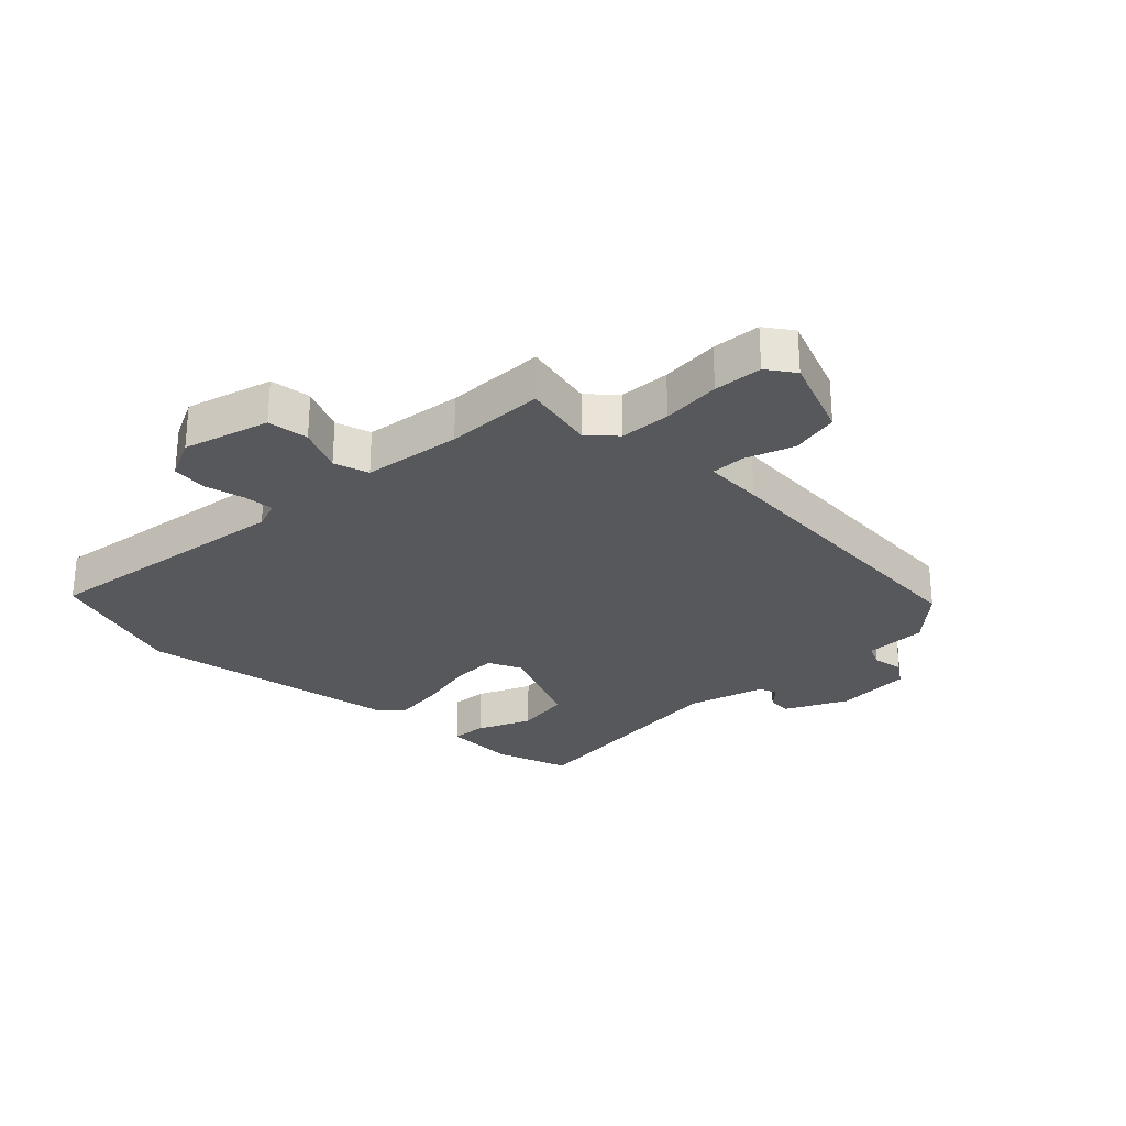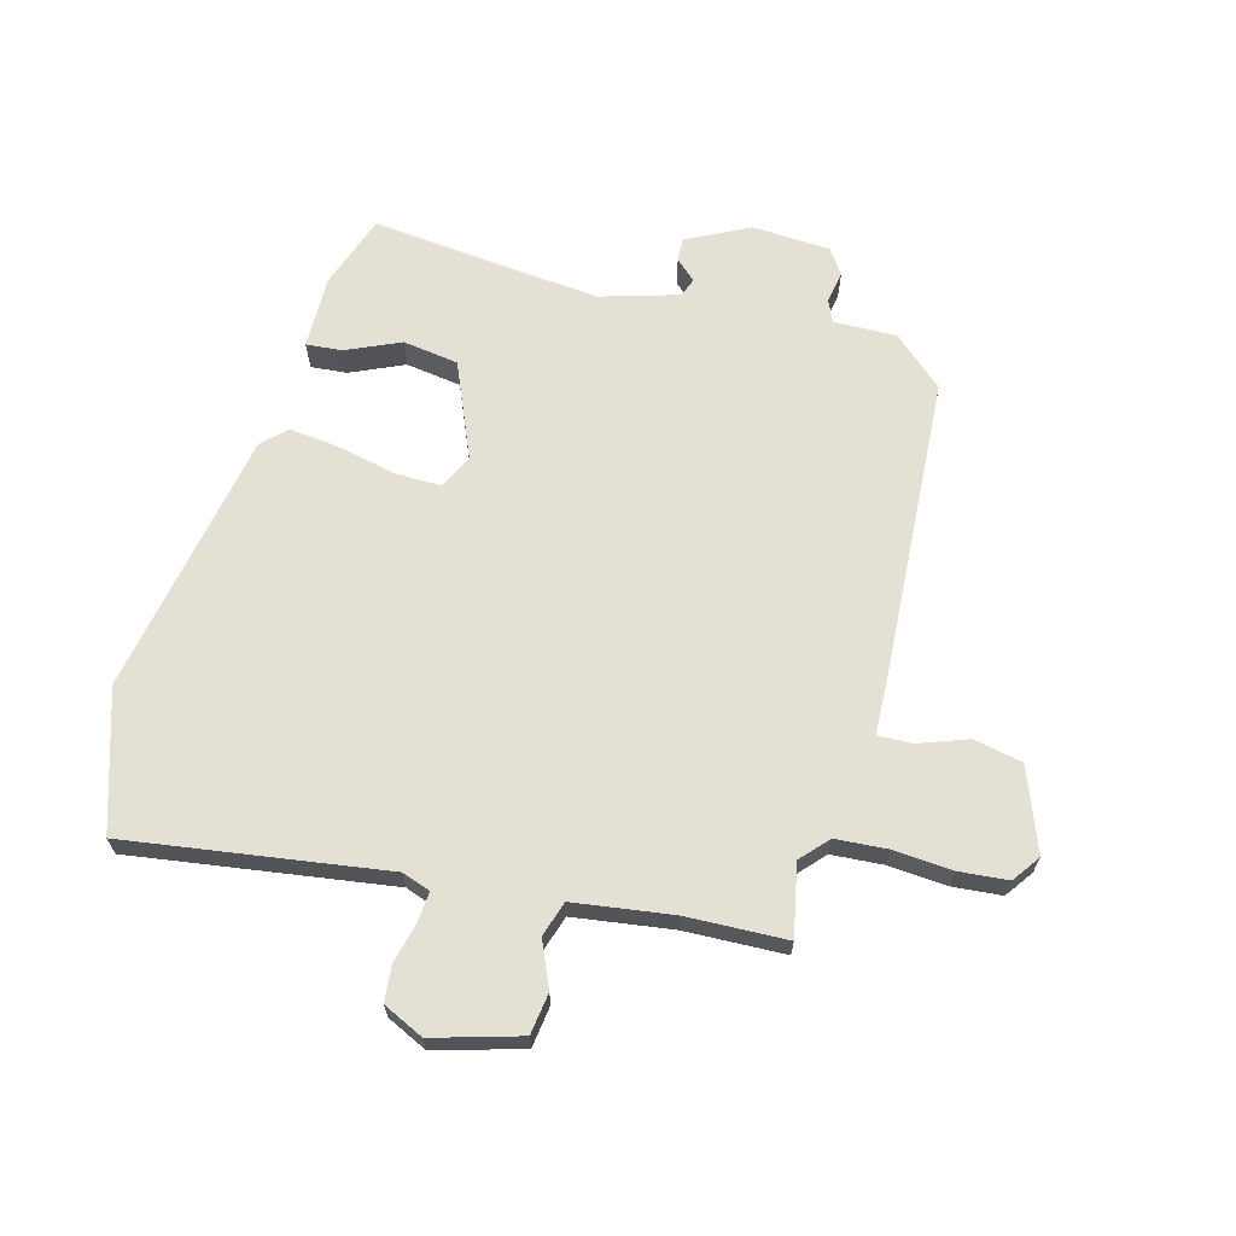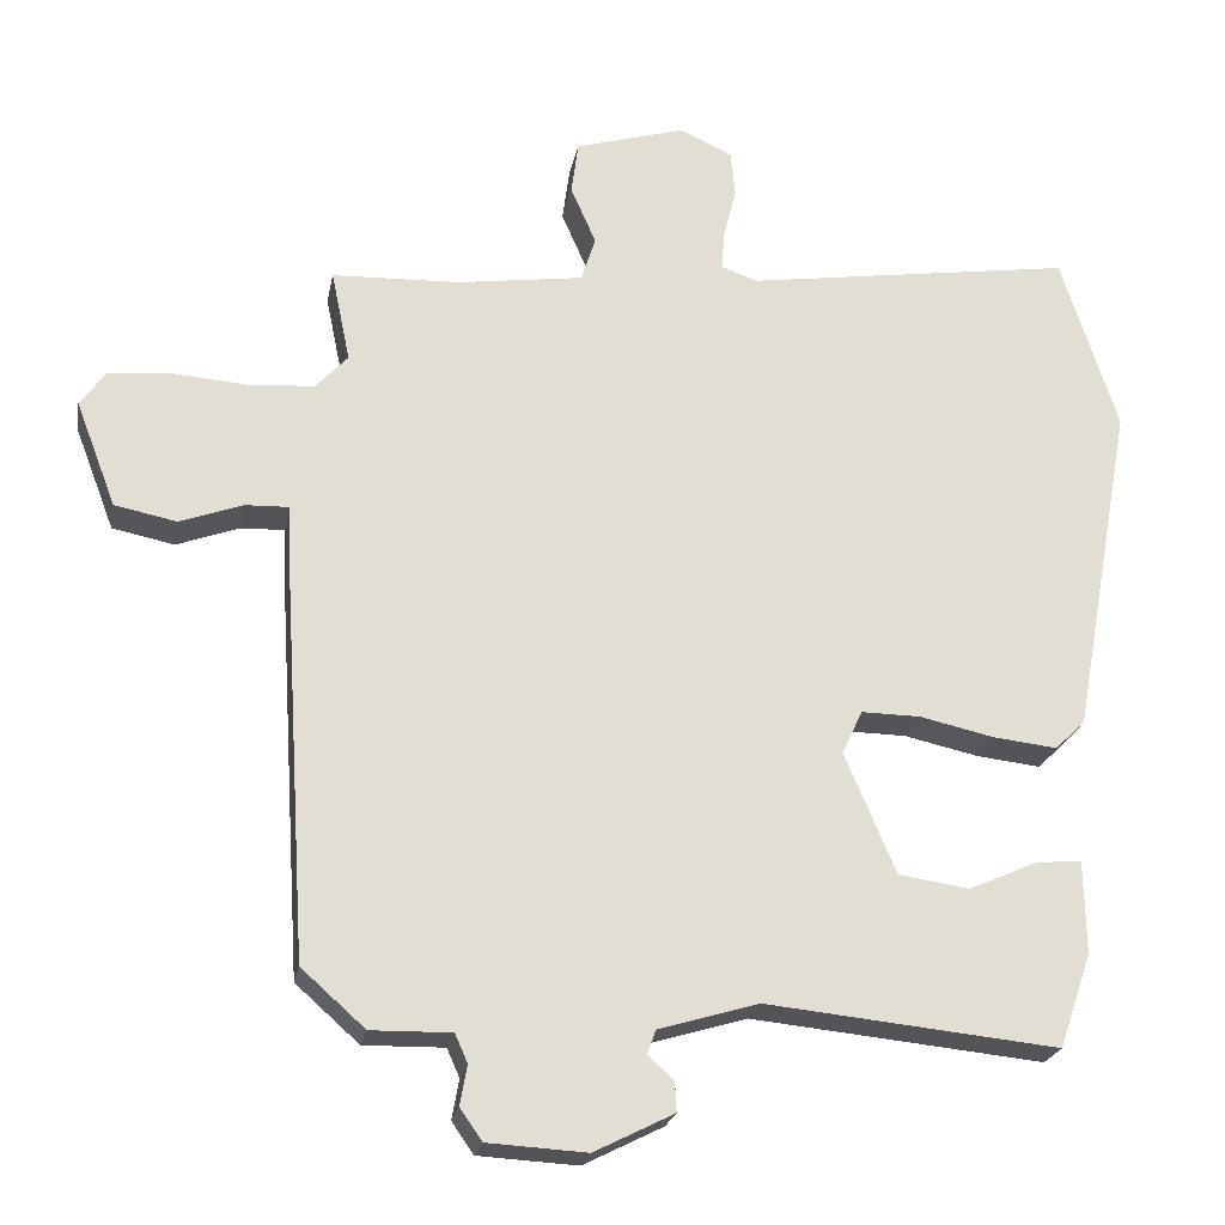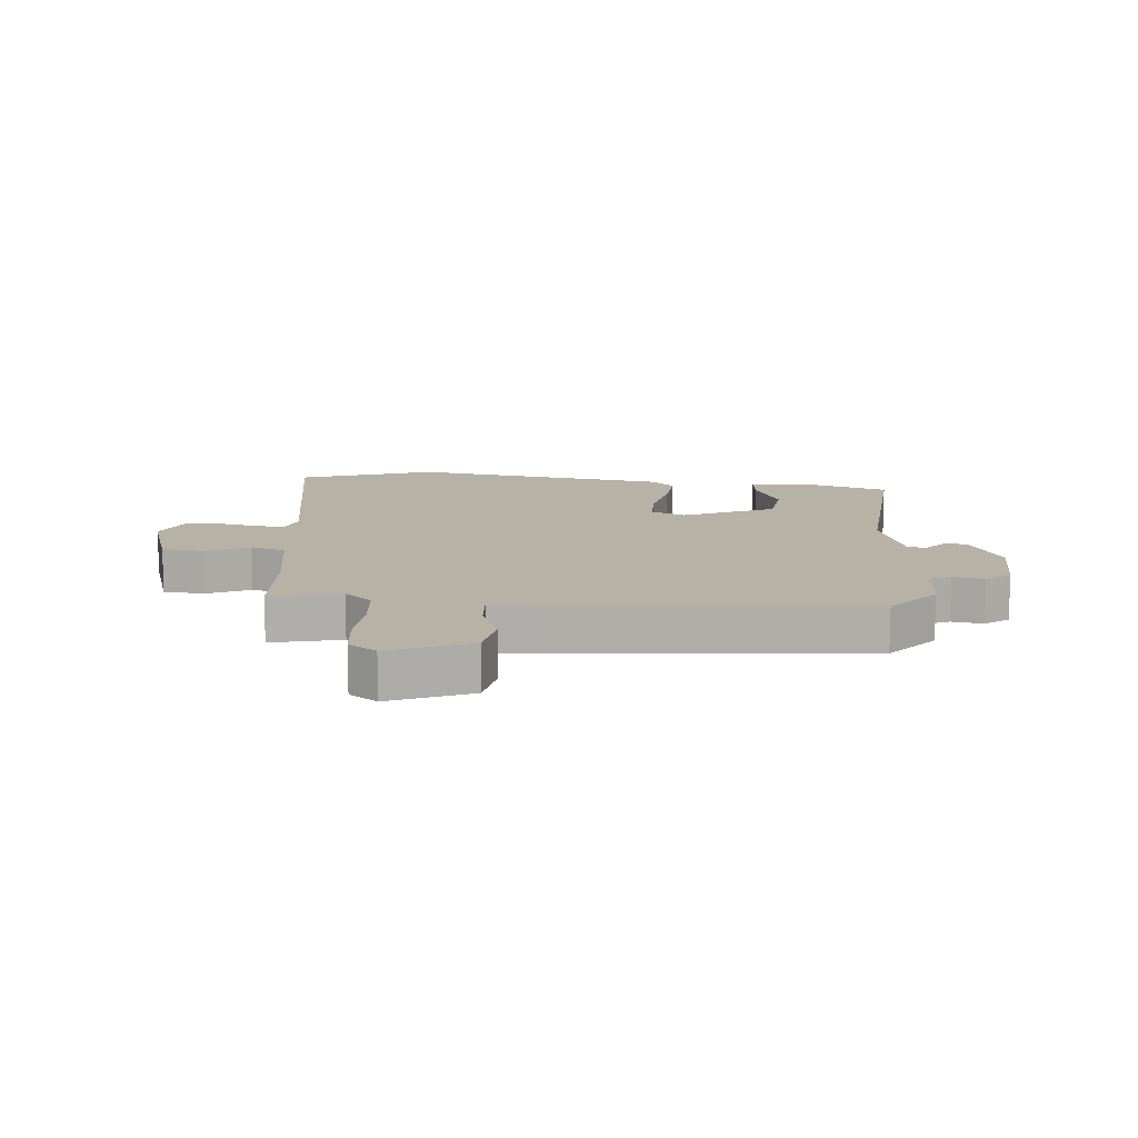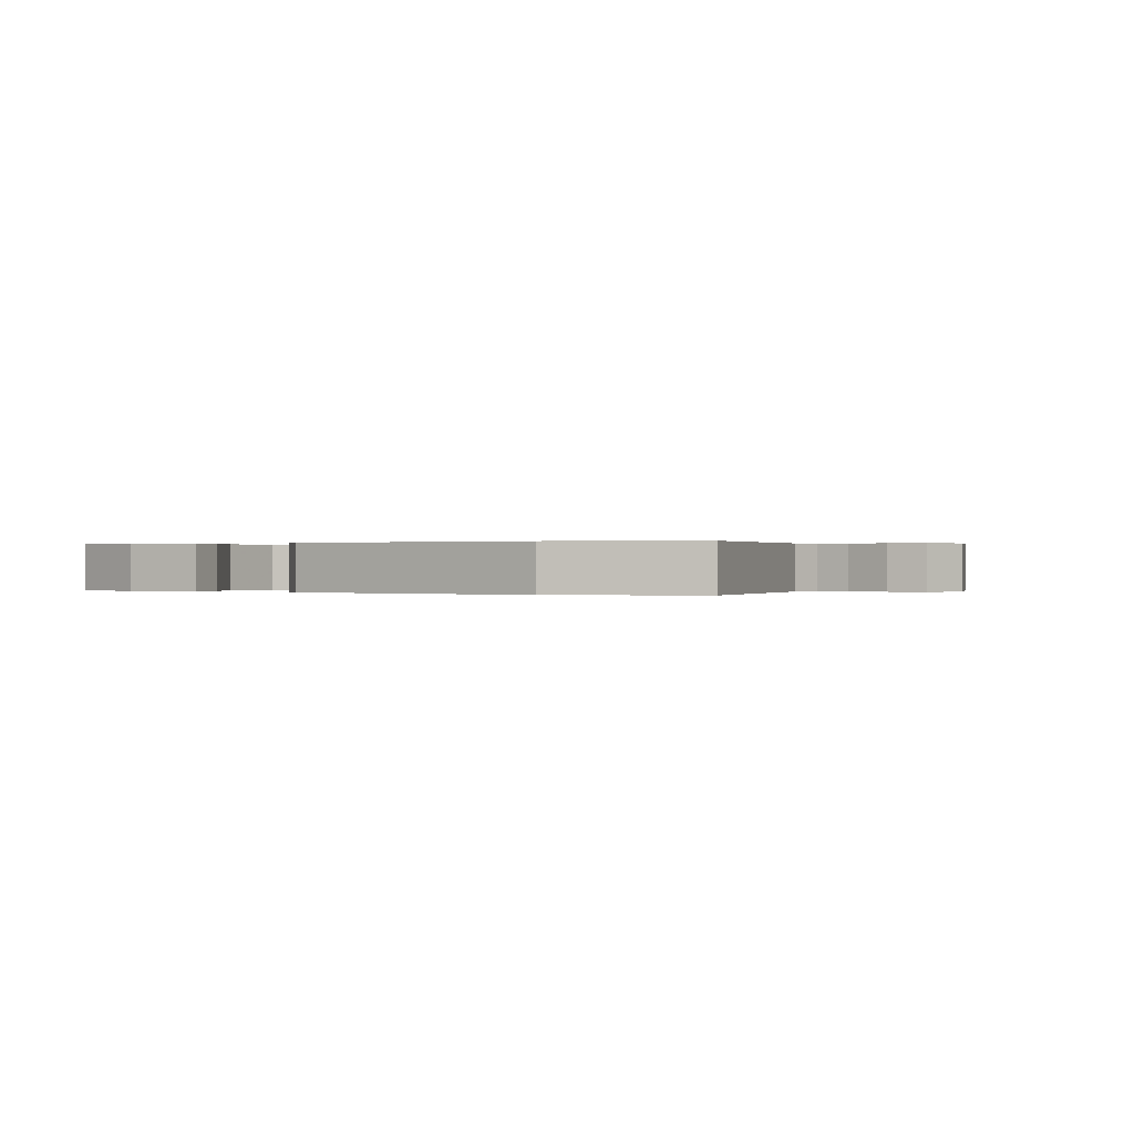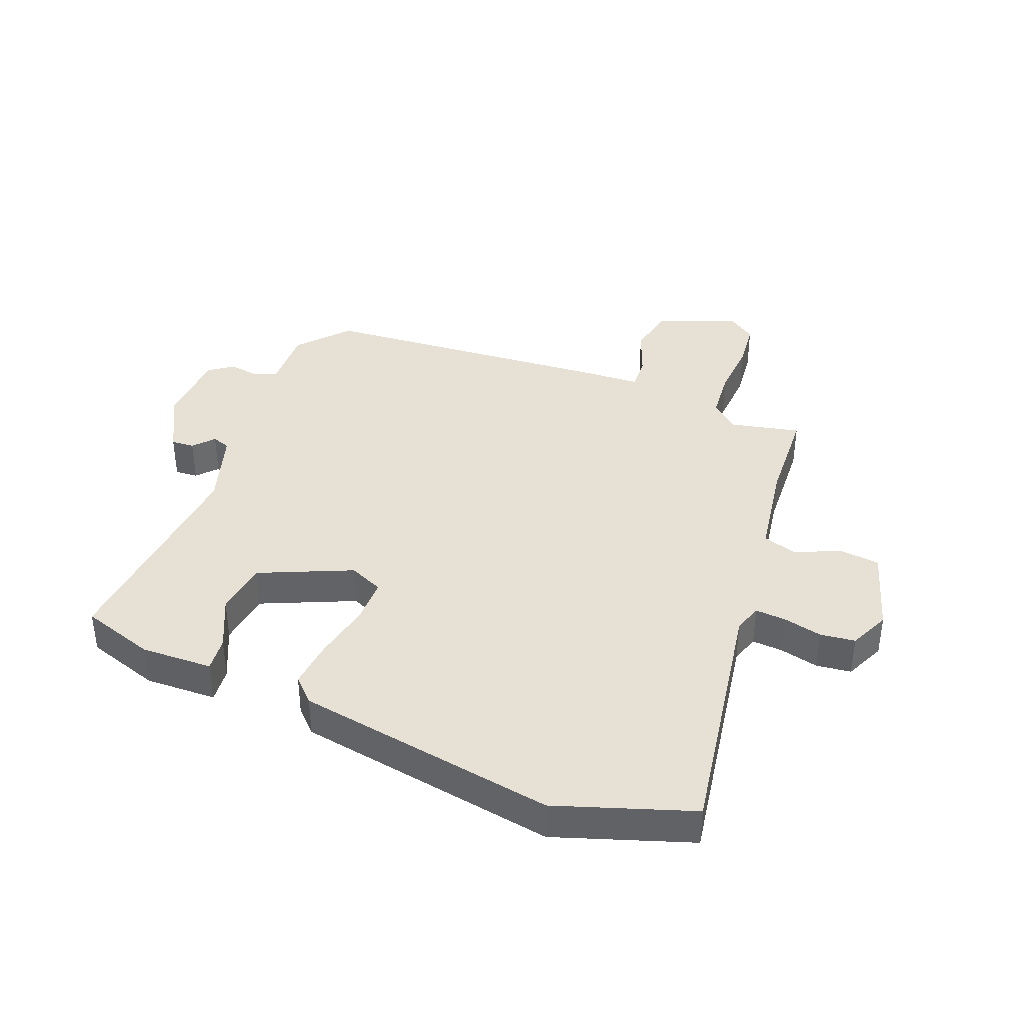
<metadata>
{"format":"obj","ext":"obj","renderer":"f3d","projection":"perspective","resolution":1024,"background":"white","views":[{"elev":-27.8,"azim":45.0,"up":"+Y"},{"elev":66.1,"azim":15.3,"up":"+Y"},{"elev":-22.7,"azim":169.5,"up":"+Z"},{"elev":12.5,"azim":93.6,"up":"+Y"},{"elev":0.1,"azim":-62.3,"up":"+Y"},{"elev":39.2,"azim":-69.3,"up":"+Y"}]}
</metadata>
<code>
v -0.553 0.07 0.335
v -0.481 0.07 0.559
v -0.063 0.07 0.497
v -0.017 0.07 0.513
v -0.021 0.07 0.563
v -0.037 0.07 0.627
v -0.031 0.07 0.685
v 0.035 0.07 0.716
v 0.175 0.07 0.675
v 0.184 0.07 0.608
v 0.152 0.07 0.535
v 0.17 0.07 0.478
v 0.33 0.07 0.455
v 0.492 0.07 0.449
v 0.468 0.07 0.333
v 0.508 0.07 0.289
v 0.591 0.07 0.283
v 0.687 0.07 0.29
v 0.766 0.07 0.283
v 0.798 0.07 0.238
v 0.747 0.07 0.105
v 0.668 0.07 0.089
v 0.589 0.07 0.118
v 0.533 0.07 0.12
v 0.529 0.07 0.024
v 0.498 0.07 -0.462
v 0.417 0.07 -0.534
v 0.315 0.07 -0.532
v 0.299 0.07 -0.568
v 0.308 0.07 -0.619
v 0.28 0.07 -0.659
v 0.154 0.07 -0.666
v 0.053 0.07 -0.615
v 0.055 0.07 -0.577
v 0.088 0.07 -0.547
v 0.077 0.07 -0.517
v -0.05 0.07 -0.479
v -0.421 0.07 -0.516
v -0.462 0.07 -0.396
v -0.46 0.07 -0.278
v -0.402 0.07 -0.283
v -0.315 0.07 -0.322
v -0.225 0.07 -0.309
v -0.16 0.07 -0.156
v -0.186 0.07 -0.1
v -0.261 0.07 -0.101
v -0.356 0.07 -0.122
v -0.437 0.07 -0.131
v -0.475 0.07 -0.094
v -0.553 0 0.335
v -0.481 0 0.559
v -0.063 0 0.497
v -0.017 0 0.513
v -0.021 0 0.563
v -0.037 0 0.627
v -0.031 0 0.685
v 0.035 0 0.716
v 0.175 0 0.675
v 0.184 0 0.608
v 0.152 0 0.535
v 0.17 0 0.478
v 0.33 0 0.455
v 0.492 0 0.449
v 0.468 0 0.333
v 0.508 0 0.289
v 0.591 0 0.283
v 0.687 0 0.29
v 0.766 0 0.283
v 0.798 0 0.238
v 0.747 0 0.105
v 0.668 0 0.089
v 0.589 0 0.118
v 0.533 0 0.12
v 0.529 0 0.024
v 0.498 0 -0.462
v 0.417 0 -0.534
v 0.315 0 -0.532
v 0.299 0 -0.568
v 0.308 0 -0.619
v 0.28 0 -0.659
v 0.154 0 -0.666
v 0.053 0 -0.615
v 0.055 0 -0.577
v 0.088 0 -0.547
v 0.077 0 -0.517
v -0.05 0 -0.479
v -0.421 0 -0.516
v -0.462 0 -0.396
v -0.46 0 -0.278
v -0.402 0 -0.283
v -0.315 0 -0.322
v -0.225 0 -0.309
v -0.16 0 -0.156
v -0.186 0 -0.1
v -0.261 0 -0.101
v -0.356 0 -0.122
v -0.437 0 -0.131
v -0.475 0 -0.094
f 46 47 48 49
f 45 46 49 1
f 39 40 41 42
f 37 38 39 42
f 36 37 42 43
f 32 33 34 35
f 32 35 36
f 29 30 31 32
f 28 29 32 36
f 24 25 26 27
f 24 27 28 36
f 20 21 22 23
f 20 23 24
f 17 18 19 20
f 16 17 20 24
f 15 16 24 36
f 13 14 15 36
f 8 9 10 11
f 8 11 12
f 5 6 7 8
f 4 5 8 12
f 3 4 12
f 45 1 2 3
f 44 45 3 12
f 36 43 44
f 12 13 36 44
f 98 97 96 95
f 50 98 95 94
f 91 90 89 88
f 91 88 87 86
f 92 91 86 85
f 84 83 82 81
f 85 84 81
f 81 80 79 78
f 85 81 78 77
f 76 75 74 73
f 85 77 76 73
f 72 71 70 69
f 73 72 69
f 69 68 67 66
f 73 69 66 65
f 85 73 65 64
f 85 64 63 62
f 60 59 58 57
f 61 60 57
f 57 56 55 54
f 61 57 54 53
f 61 53 52
f 52 51 50 94
f 61 52 94 93
f 93 92 85
f 93 85 62 61
f 1 50 51 2
f 2 51 52 3
f 3 52 53 4
f 4 53 54 5
f 5 54 55 6
f 6 55 56 7
f 7 56 57 8
f 8 57 58 9
f 9 58 59 10
f 10 59 60 11
f 11 60 61 12
f 12 61 62 13
f 13 62 63 14
f 14 63 64 15
f 15 64 65 16
f 16 65 66 17
f 17 66 67 18
f 18 67 68 19
f 19 68 69 20
f 20 69 70 21
f 21 70 71 22
f 22 71 72 23
f 23 72 73 24
f 24 73 74 25
f 25 74 75 26
f 26 75 76 27
f 27 76 77 28
f 28 77 78 29
f 29 78 79 30
f 30 79 80 31
f 31 80 81 32
f 32 81 82 33
f 33 82 83 34
f 34 83 84 35
f 35 84 85 36
f 36 85 86 37
f 37 86 87 38
f 38 87 88 39
f 39 88 89 40
f 40 89 90 41
f 41 90 91 42
f 42 91 92 43
f 43 92 93 44
f 44 93 94 45
f 45 94 95 46
f 46 95 96 47
f 47 96 97 48
f 48 97 98 49
f 49 98 50 1

</code>
